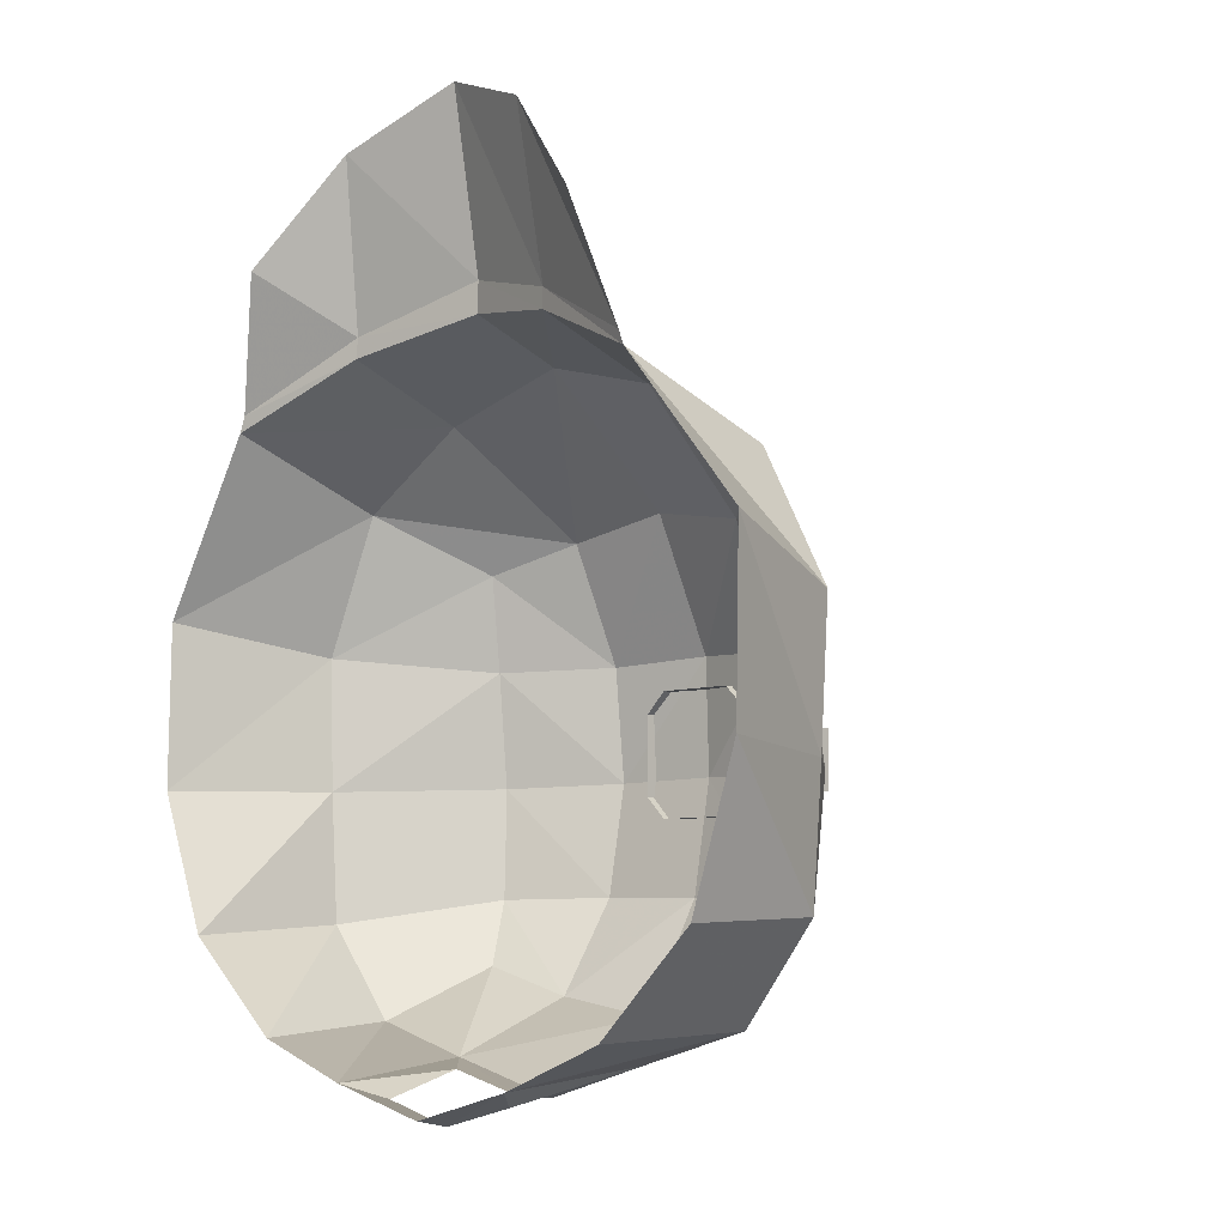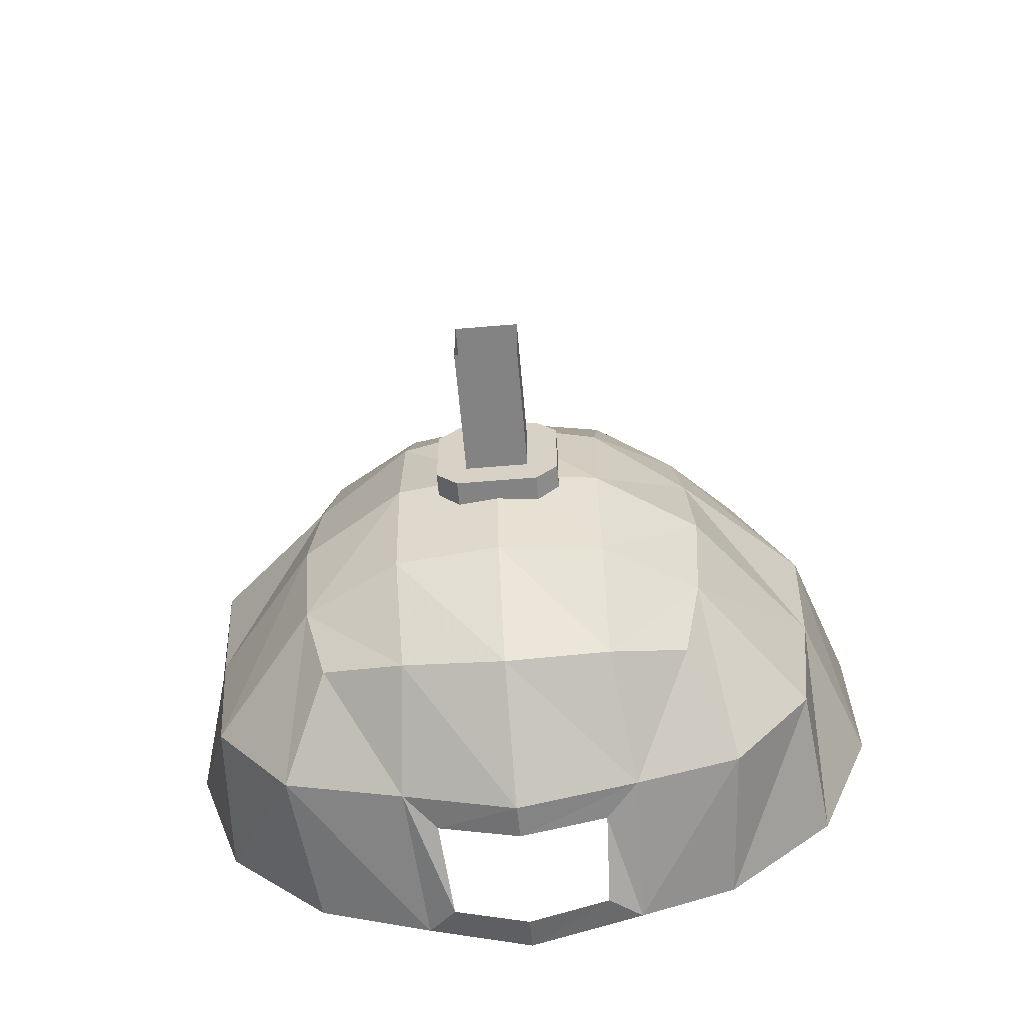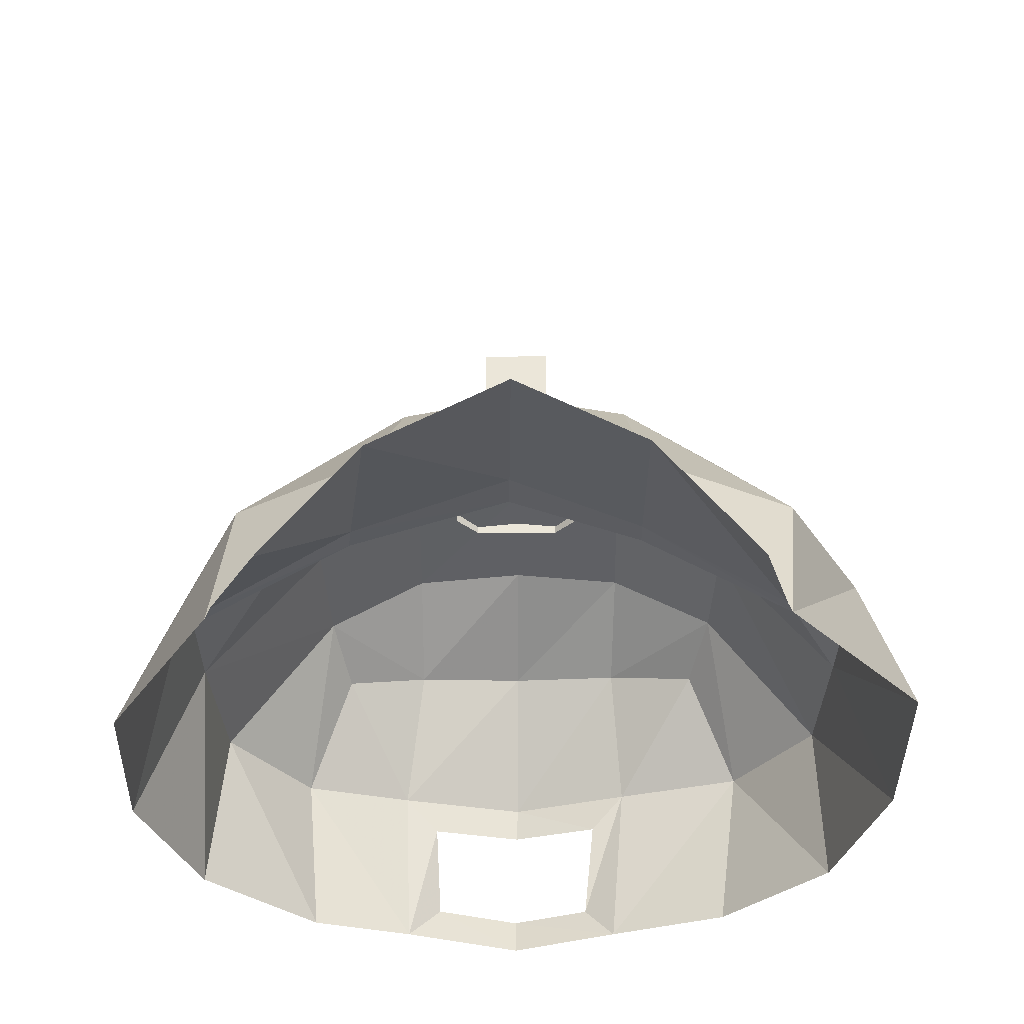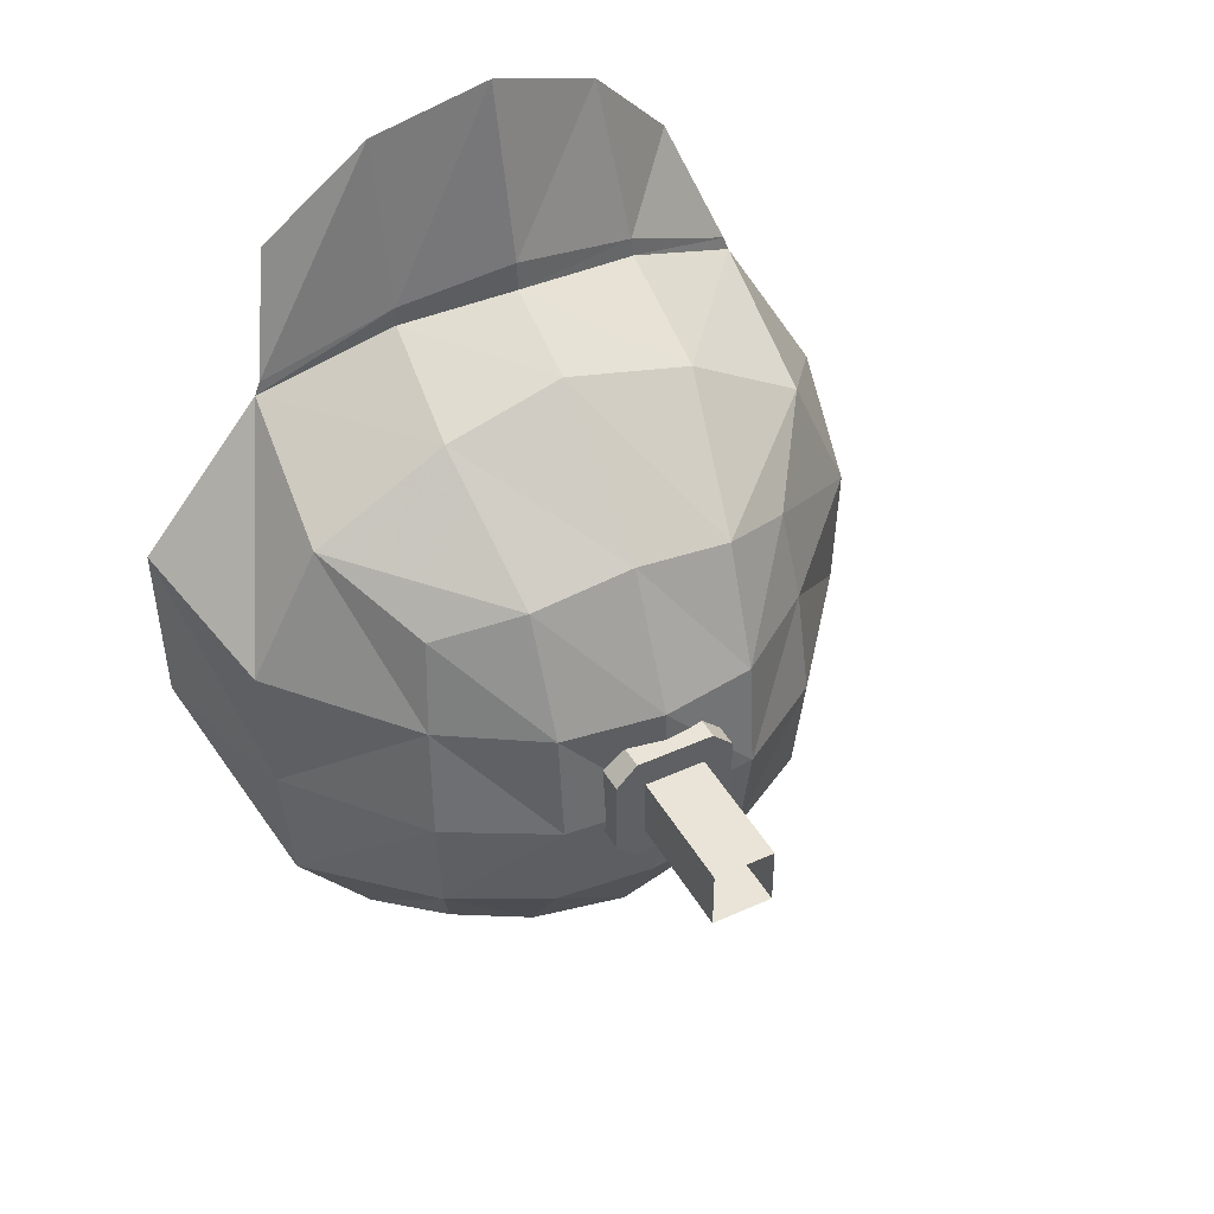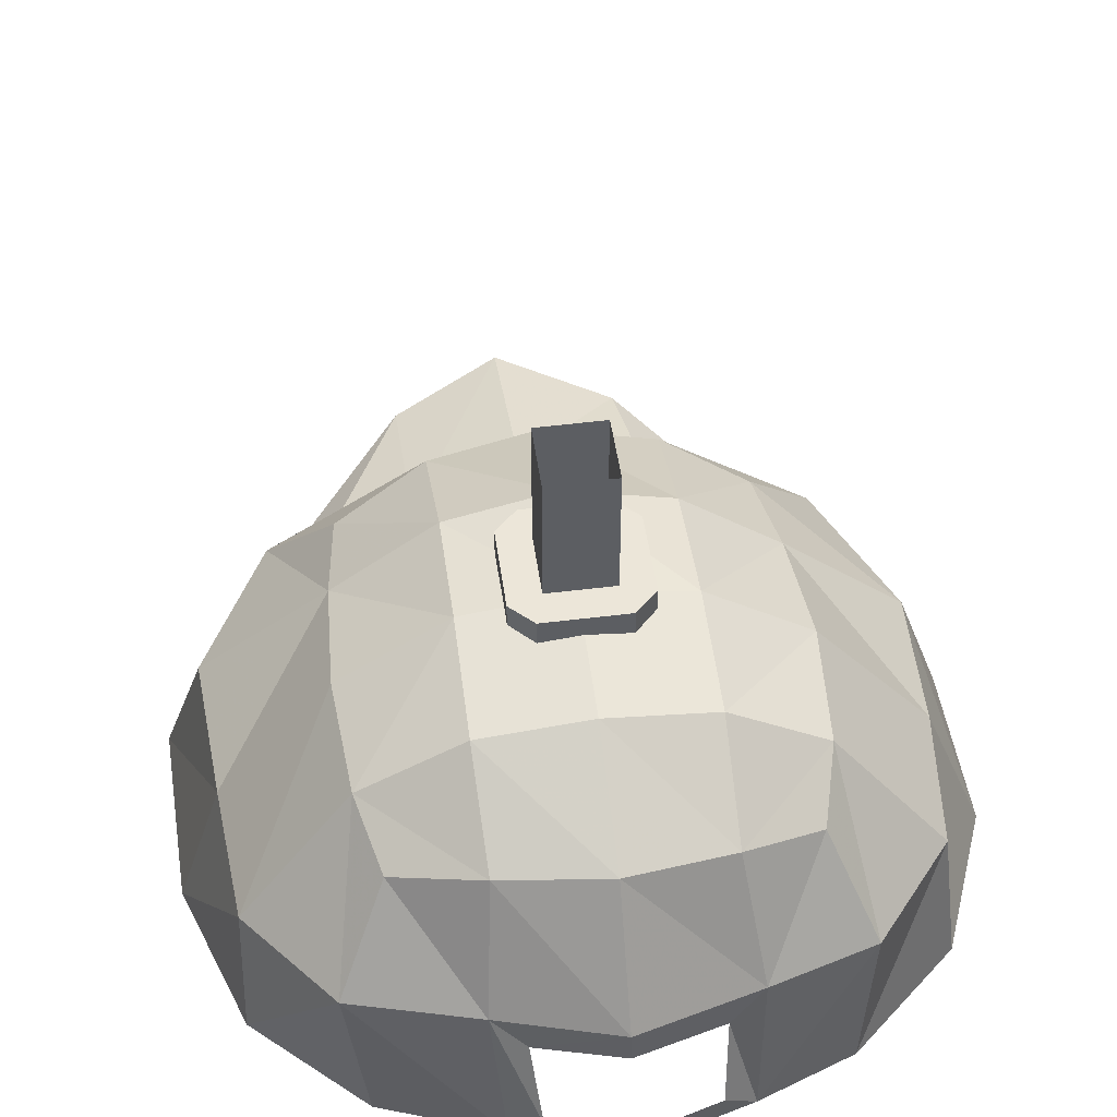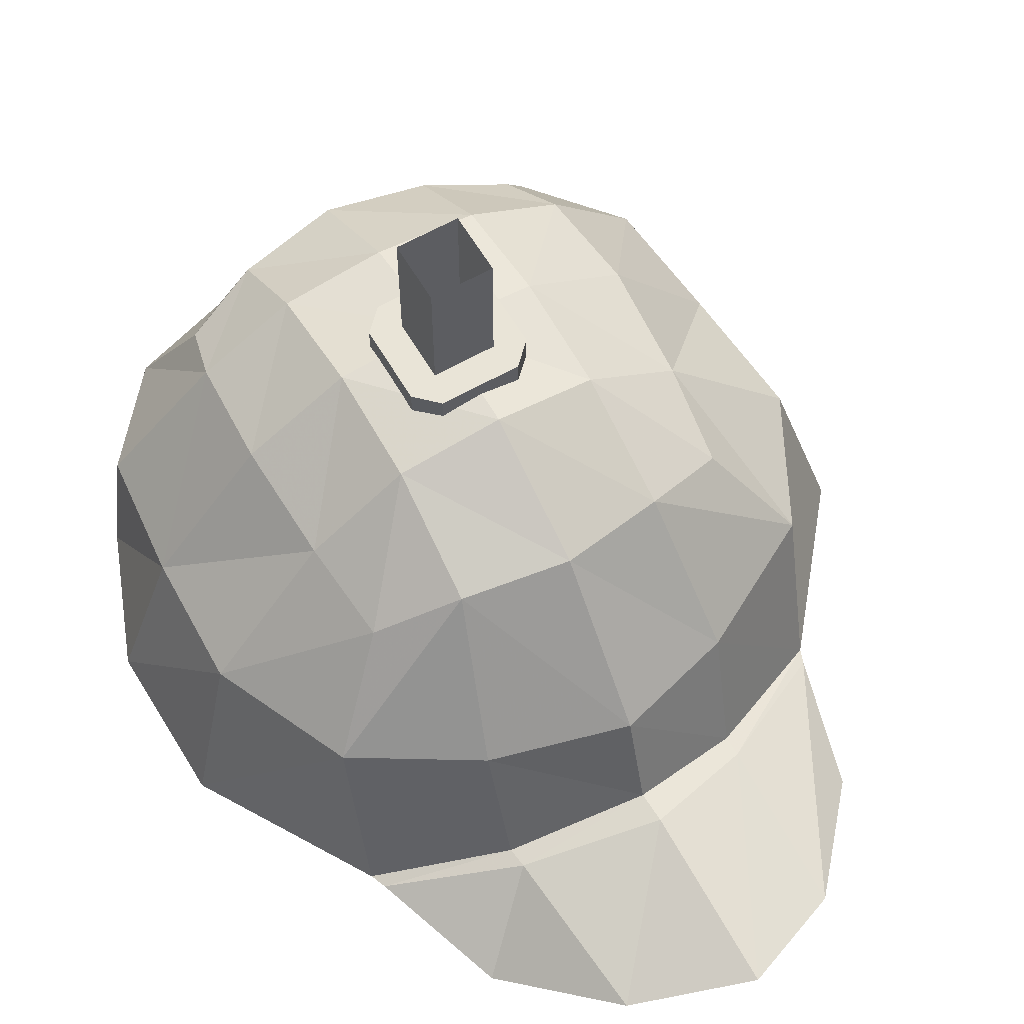
<metadata>
{"format":"obj","ext":"obj","renderer":"f3d","projection":"perspective","resolution":1024,"background":"white","views":[{"elev":-7.1,"azim":44.2,"up":"+Z"},{"elev":-61.0,"azim":-175.1,"up":"+Z"},{"elev":-35.9,"azim":0.5,"up":"+Y"},{"elev":43.5,"azim":151.9,"up":"+Z"},{"elev":49.1,"azim":172.1,"up":"+Y"},{"elev":61.0,"azim":-30.3,"up":"+Y"}]}
</metadata>
<code>
v -32.21 14.55 31.57
v 28.99 14.55 32.29
v -22.33 45.15 17.06
v 23.12 45.15 17.14
v -21.51 44.7 -29.25
v 22.24 45.15 -29.21
v -25.31 14.27 -36.96
v 25.57 14.55 -36.43
v -25.43 10.45 48.69
v 24.97 10.45 48.69
v 30.74 33.52 24.59
v -30.81 33.52 24.01
v -26.69 32.75 -35.49
v 27.84 33.52 -35.48
v 0.000641 18 66.78
v -0.4472 22.1 41.59
v -0.1141 33.52 37.32
v 0.01311 50.62 22.82
v 0.01636 48.54 -34.84
v -0.084 33.49 -43.26
v -0.3574 14.21 -44.87
v 43.68 14.55 -7.158
v 38.2 33.52 -8.173
v 25.33 49.62 -8.174
v 0.2046 58.73 -7.408
v -24.35 49.62 -8.182
v -37.66 33.5 -8.665
v -44.83 14.55 -8.997
v 44.09 14.55 14.32
v 39.23 33.52 8.754
v 24.55 47.64 5.707
v 0.1437 58.32 6.741
v -23.65 47.64 5.65
v -38.14 33.52 7.4
v -44.44 14.55 10.73
v -38.18 14.42 -25.7
v -36.06 33.06 -24.39
v -23.54 48.52 -21.45
v 0.1432 56.25 -21.36
v 24.44 48.72 -21.42
v 36.99 33.52 -24.07
v 37.78 14.55 -24.82
v 13.29 14.7 61.5
v 13.14 18.8 39.29
v 14.45 33.52 33.39
v 12.63 49.72 20.71
v 12.58 55.97 6.215
v 12.64 57.32 -7.664
v 12.68 54.97 -21.3
v 12.27 47.64 -32.75
v 13.5 33.52 -39.4
v 12.03 14.82 -41.57
v -14.17 14.7 60.84
v -16.89 18.8 38.58
v -16.55 33.52 32.79
v -12.68 49.72 20.46
v -12.23 55.97 6.125
v -12.21 57.32 -7.685
v -12.31 54.96 -21.24
v -12.28 47.43 -32.67
v -14.4 33.02 -39.23
v -13.89 14.89 -41.48
v -0.1916 29.33 -43.17
v -0.4019 18.47 -45.63
v 9.643 29.35 -40.53
v 8.57 18.9 -43.36
v -10.52 29.03 -40.33
v -10.02 18.92 -43.17
v 28.33 14.55 33.98
v 13.16 18.8 41.73
v -0.3254 22.1 45.35
v -16.6 18.8 41.02
v -31.47 14.55 33.49
v -3.777 60.4 -0.8232
v 3.865 60.4 -0.8232
v -3.777 76.08 -0.8232
v 3.865 76.08 -0.8232
v -3.777 76.08 -8.464
v 3.865 76.08 -8.464
v -3.777 60.4 -8.464
v 3.865 60.4 -8.464
v 7.557 60.4 -9.546
v 4.946 60.4 -12.16
v 5.711 60.4 -10.31
v 7.557 56.45 -9.546
v 4.946 56.45 -12.16
v -7.469 60.4 -9.546
v -5.623 60.4 -10.31
v -4.858 60.4 -12.16
v -7.469 56.45 -9.546
v -4.858 56.45 -12.16
v 4.946 60.4 2.869
v 7.557 60.4 0.2585
v 5.711 60.4 1.023
v 4.946 56.45 2.869
v 7.557 56.45 0.2585
v -7.469 60.4 0.2585
v -4.858 60.4 2.869
v -5.623 60.4 1.023
v -7.469 56.45 0.2585
v -4.858 56.45 2.869
v -32.21 14.55 31.57
v 28.99 14.55 32.29
v -22.33 45.15 17.06
v 23.12 45.15 17.14
v -21.51 44.7 -29.25
v 22.24 45.15 -29.21
v -25.31 14.27 -36.96
v 25.57 14.55 -36.43
v -25.43 10.45 48.69
v 24.97 10.45 48.69
v 30.74 33.52 24.59
v -30.81 33.52 24.01
v -26.69 32.75 -35.49
v 27.84 33.52 -35.48
v 0.000647 18 66.78
v -0.4472 22.1 41.59
v -0.1141 33.52 37.32
v 0.01311 50.62 22.82
v 0.01636 48.54 -34.84
v -0.08399 33.49 -43.26
v -0.3574 14.21 -44.87
v 43.68 14.55 -7.158
v 38.2 33.52 -8.173
v 25.33 49.62 -8.174
v 0.2046 58.73 -7.408
v -24.35 49.62 -8.182
v -37.66 33.5 -8.665
v -44.83 14.55 -8.997
v 44.09 14.55 14.32
v 39.23 33.52 8.754
v 24.55 47.64 5.707
v 0.1437 58.32 6.741
v -23.65 47.64 5.65
v -38.14 33.52 7.4
v -44.44 14.55 10.73
v -38.18 14.42 -25.7
v -36.06 33.06 -24.39
v -23.54 48.52 -21.45
v 0.1432 56.25 -21.36
v 24.44 48.72 -21.42
v 36.99 33.52 -24.07
v 37.78 14.55 -24.82
v 13.29 14.7 61.5
v 13.14 18.8 39.29
v 14.45 33.52 33.39
v 12.63 49.72 20.71
v 12.58 55.97 6.215
v 12.64 57.32 -7.664
v 12.68 54.97 -21.3
v 12.27 47.64 -32.75
v 13.5 33.52 -39.4
v 12.03 14.82 -41.57
v -14.17 14.7 60.84
v -16.89 18.8 38.58
v -16.55 33.52 32.79
v -12.68 49.72 20.46
v -12.23 55.97 6.125
v -12.21 57.32 -7.685
v -12.31 54.96 -21.24
v -12.28 47.43 -32.67
v -14.4 33.02 -39.23
v -13.89 14.89 -41.48
v -0.1916 29.33 -43.17
v -0.4019 18.47 -45.63
v 9.643 29.35 -40.53
v 8.57 18.9 -43.36
v -10.52 29.03 -40.33
v -10.02 18.92 -43.17
v 28.33 14.55 33.98
v 13.16 18.8 41.73
v -0.3254 22.1 45.35
v -16.6 18.8 41.02
v -31.47 14.55 33.49
f 1 54 55 12
f 3 56 57 33
f 13 61 62 7
f 2 29 30 11
f 35 1 12 34
f 72 73 9 53
f 12 55 56 3
f 34 12 3 33
f 5 60 61 13
f 11 30 31 4
f 70 71 15 43
f 17 16 44 45
f 18 17 45 46
f 32 18 46 47
f 20 19 50 51
f 42 8 14 41
f 40 41 14 6
f 19 39 49 50
f 38 59 60 5
f 13 37 38 5
f 7 36 37 13
f 29 22 23 30
f 31 30 23 24
f 25 32 47 48
f 33 57 58 26
f 27 34 33 26
f 28 35 34 27
f 36 28 27 37
f 38 37 27 26
f 26 58 59 38
f 49 39 25 48
f 24 23 41 40
f 22 42 41 23
f 69 70 43 10
f 45 44 2 11
f 46 45 11 4
f 47 46 4 31
f 48 47 31 24
f 40 49 48 24
f 50 49 40 6
f 51 50 6 14
f 52 51 14 8
f 71 72 53 15
f 55 54 16 17
f 56 55 17 18
f 57 56 18 32
f 58 57 32 25
f 59 58 25 39
f 60 59 39 19
f 61 60 19 20
f 20 51 65 63
f 51 52 66 65
f 52 21 64 66
f 62 61 67 68
f 61 20 63 67
f 21 62 68 64
f 2 44 70 69
f 44 16 71 70
f 16 54 72 71
f 54 1 73 72
f 74 75 77 76
f 78 79 81 80
f 75 81 79 77
f 80 74 76 78
f 91 89 83 86
f 85 82 93 96
f 95 92 98 101
f 100 97 87 90
f 80 81 84 83 89 88
f 81 75 94 93 82 84
f 75 74 99 98 92 94
f 74 80 88 87 97 99
f 83 82 85 86
f 87 89 91 90
f 93 92 95 96
f 98 97 100 101
f 82 83 84
f 87 88 89
f 92 93 94
f 97 98 99
f 102 113 156 155
f 104 134 158 157
f 114 108 163 162
f 103 112 131 130
f 136 135 113 102
f 173 154 110 174
f 113 104 157 156
f 135 134 104 113
f 106 114 162 161
f 112 105 132 131
f 171 144 116 172
f 118 146 145 117
f 119 147 146 118
f 133 148 147 119
f 121 152 151 120
f 143 142 115 109
f 141 107 115 142
f 120 151 150 140
f 139 106 161 160
f 114 106 139 138
f 108 114 138 137
f 130 131 124 123
f 132 125 124 131
f 126 149 148 133
f 134 127 159 158
f 128 127 134 135
f 129 128 135 136
f 137 138 128 129
f 139 127 128 138
f 127 139 160 159
f 150 149 126 140
f 125 141 142 124
f 123 124 142 143
f 170 111 144 171
f 146 112 103 145
f 147 105 112 146
f 148 132 105 147
f 149 125 132 148
f 141 125 149 150
f 151 107 141 150
f 152 115 107 151
f 153 109 115 152
f 172 116 154 173
f 156 118 117 155
f 157 119 118 156
f 158 133 119 157
f 159 126 133 158
f 160 140 126 159
f 161 120 140 160
f 162 121 120 161
f 121 164 166 152
f 152 166 167 153
f 153 167 165 122
f 163 169 168 162
f 162 168 164 121
f 122 165 169 163
f 103 170 171 145
f 145 171 172 117
f 117 172 173 155
f 155 173 174 102

</code>
